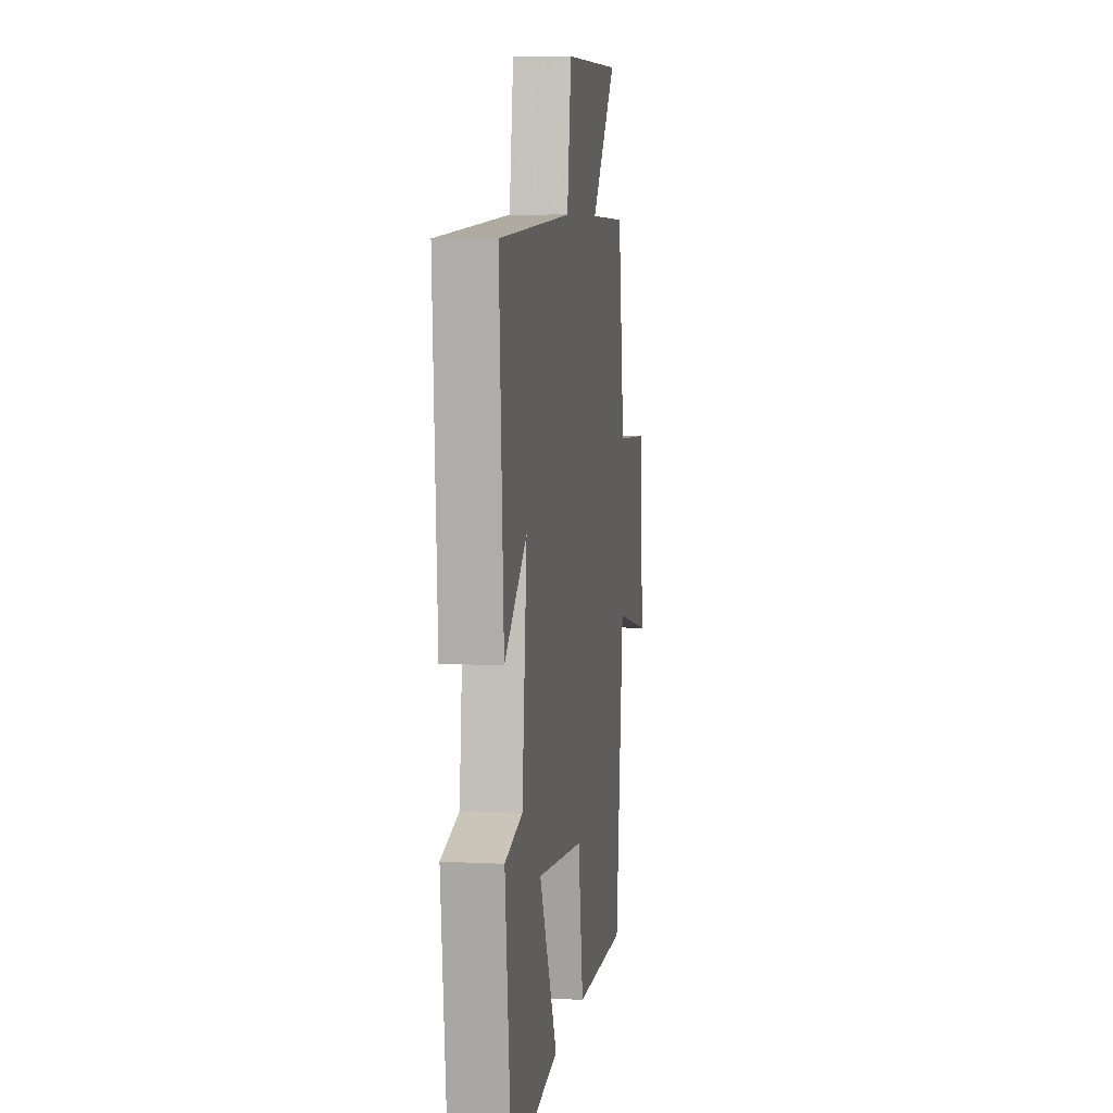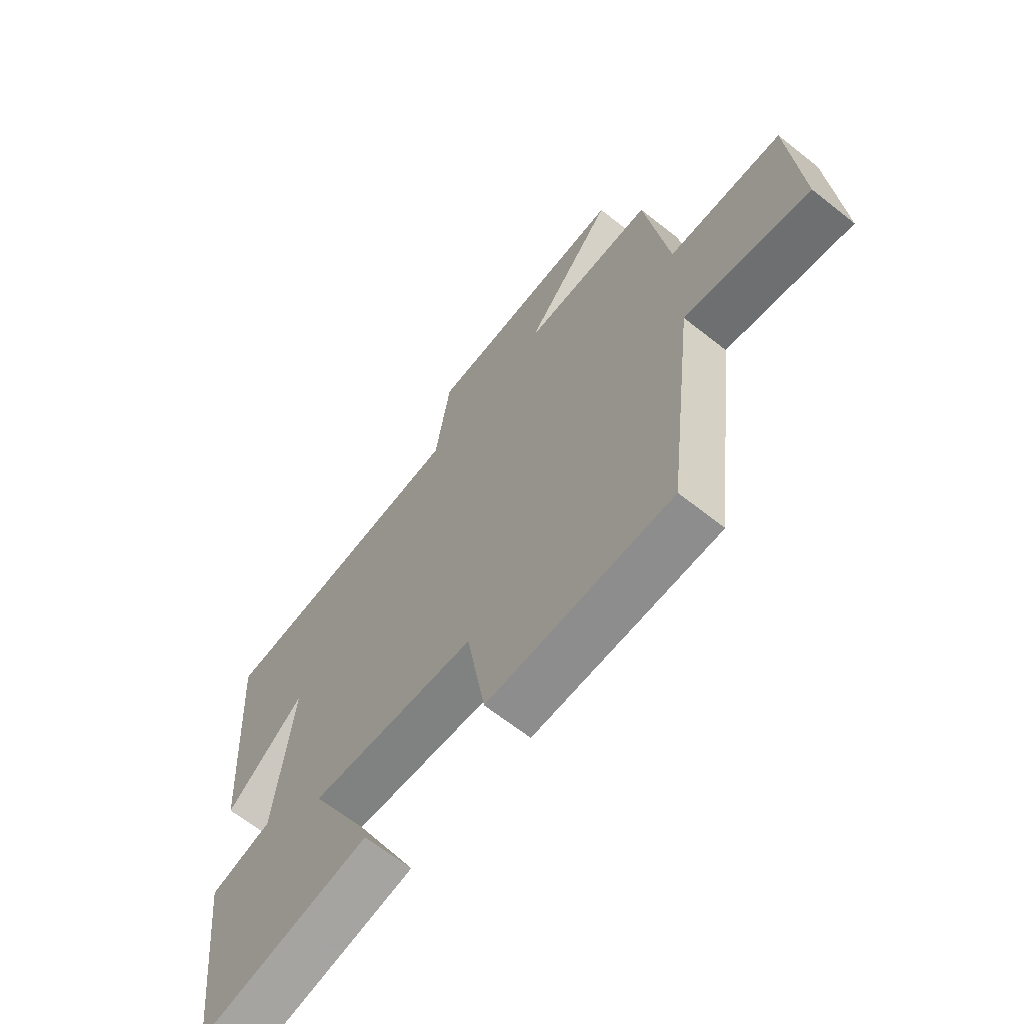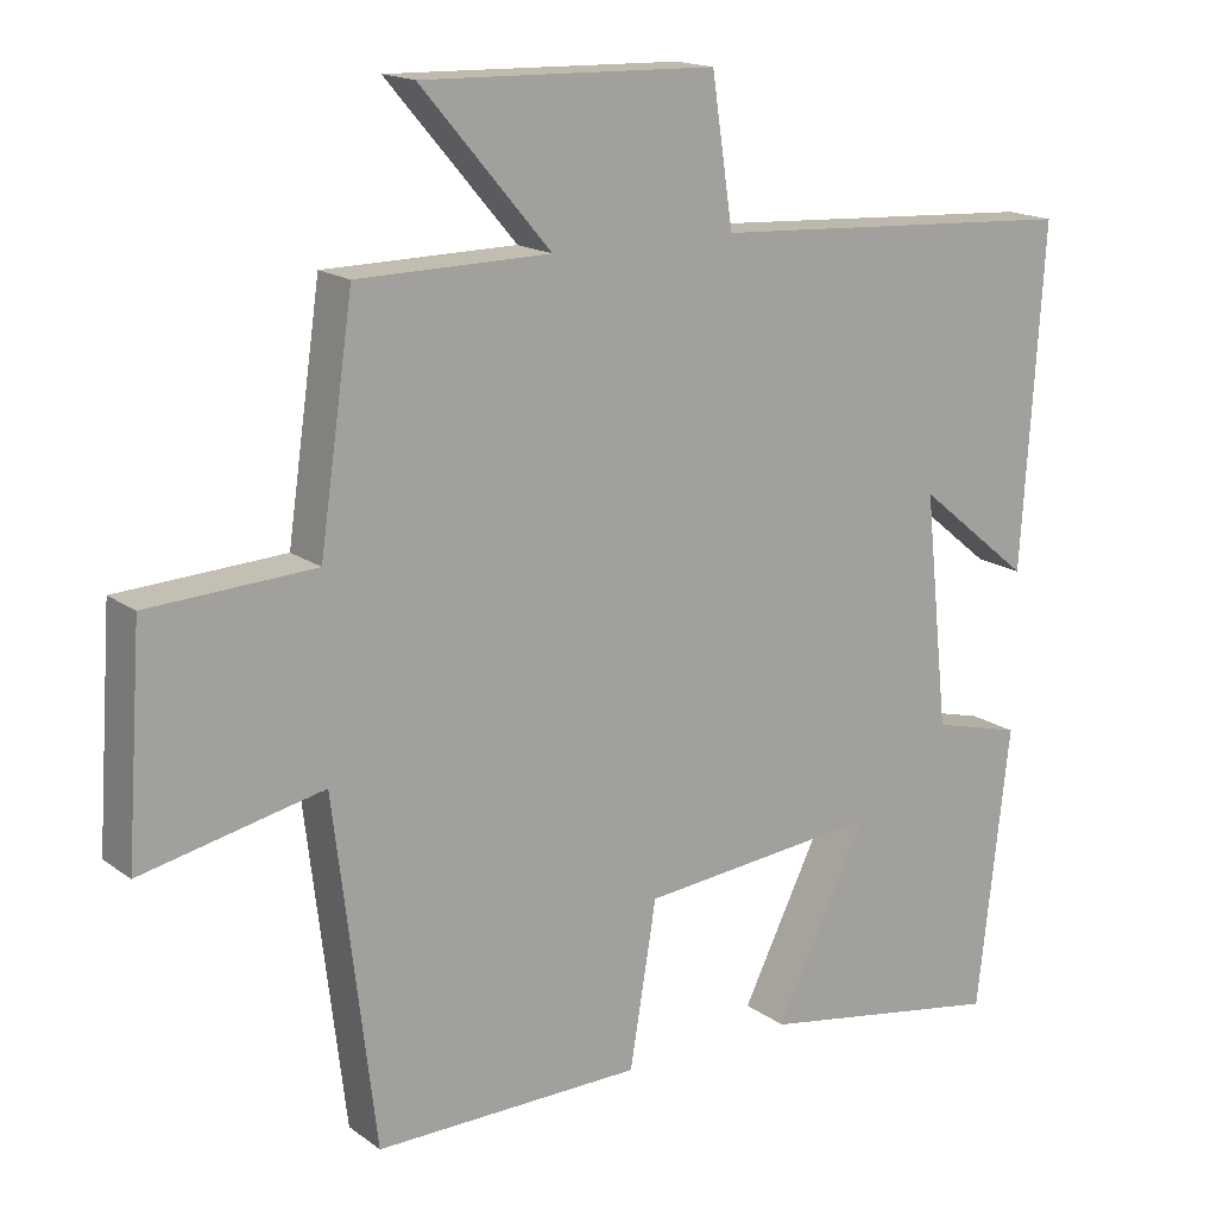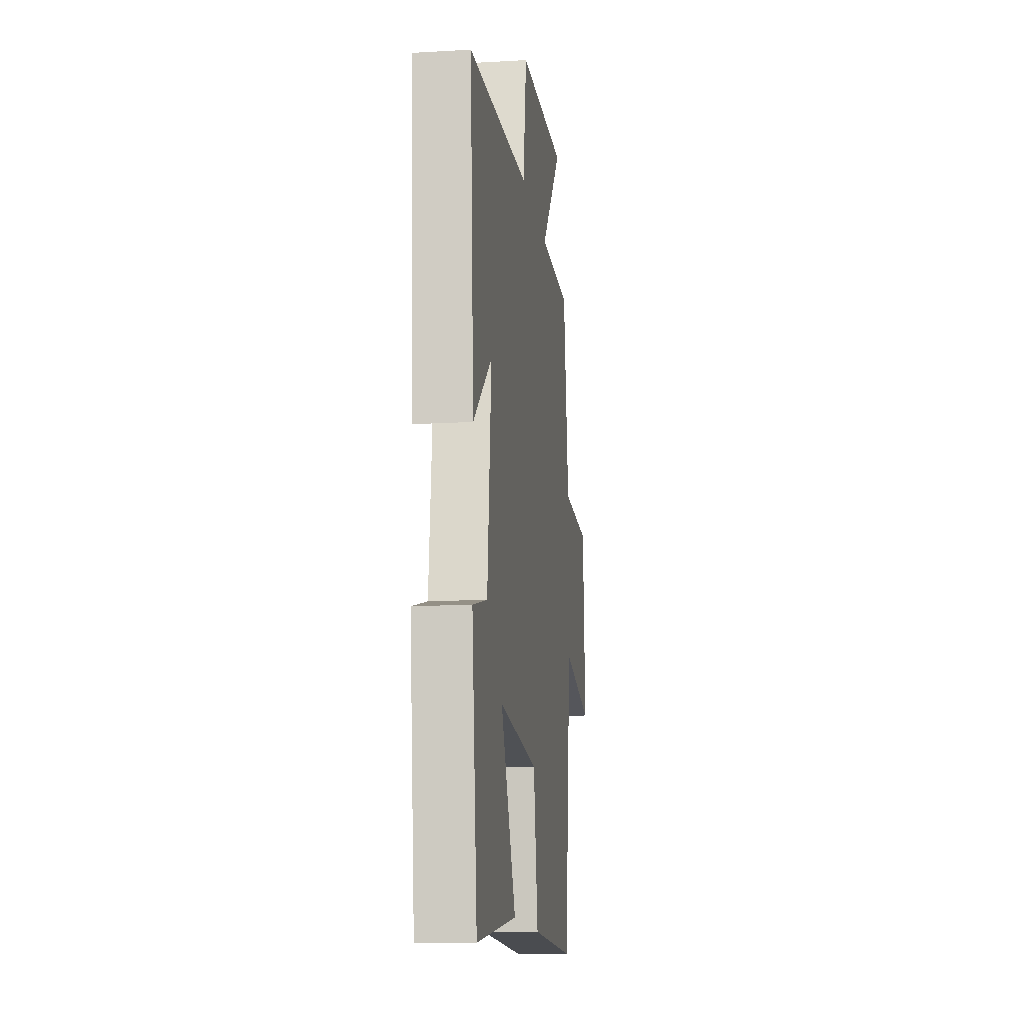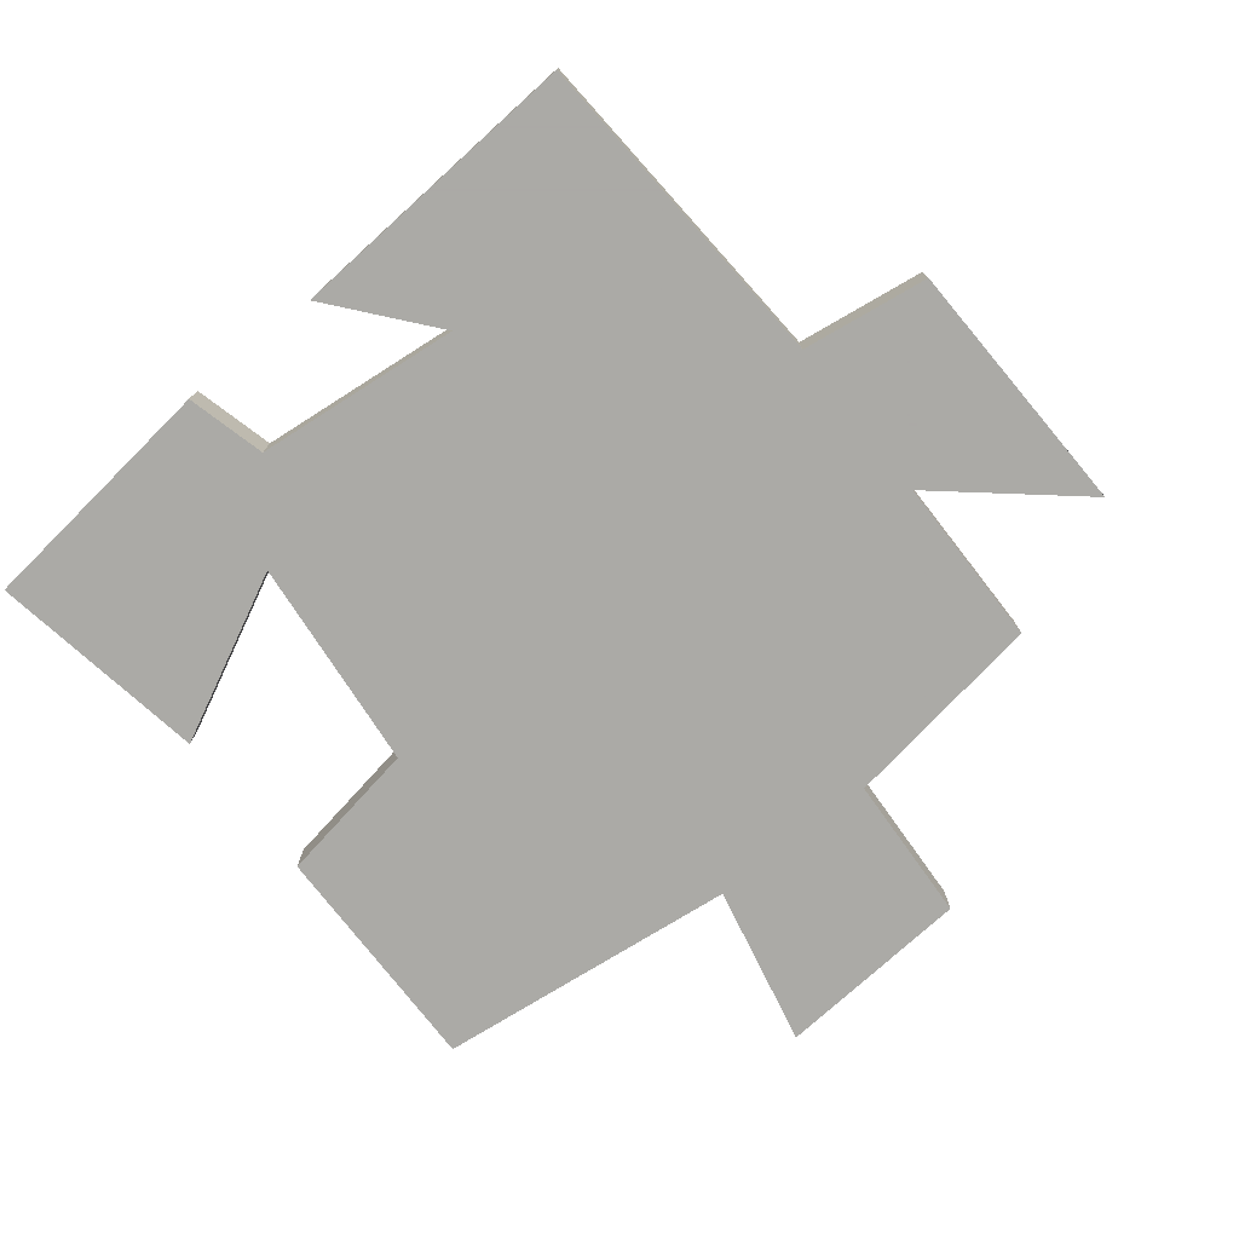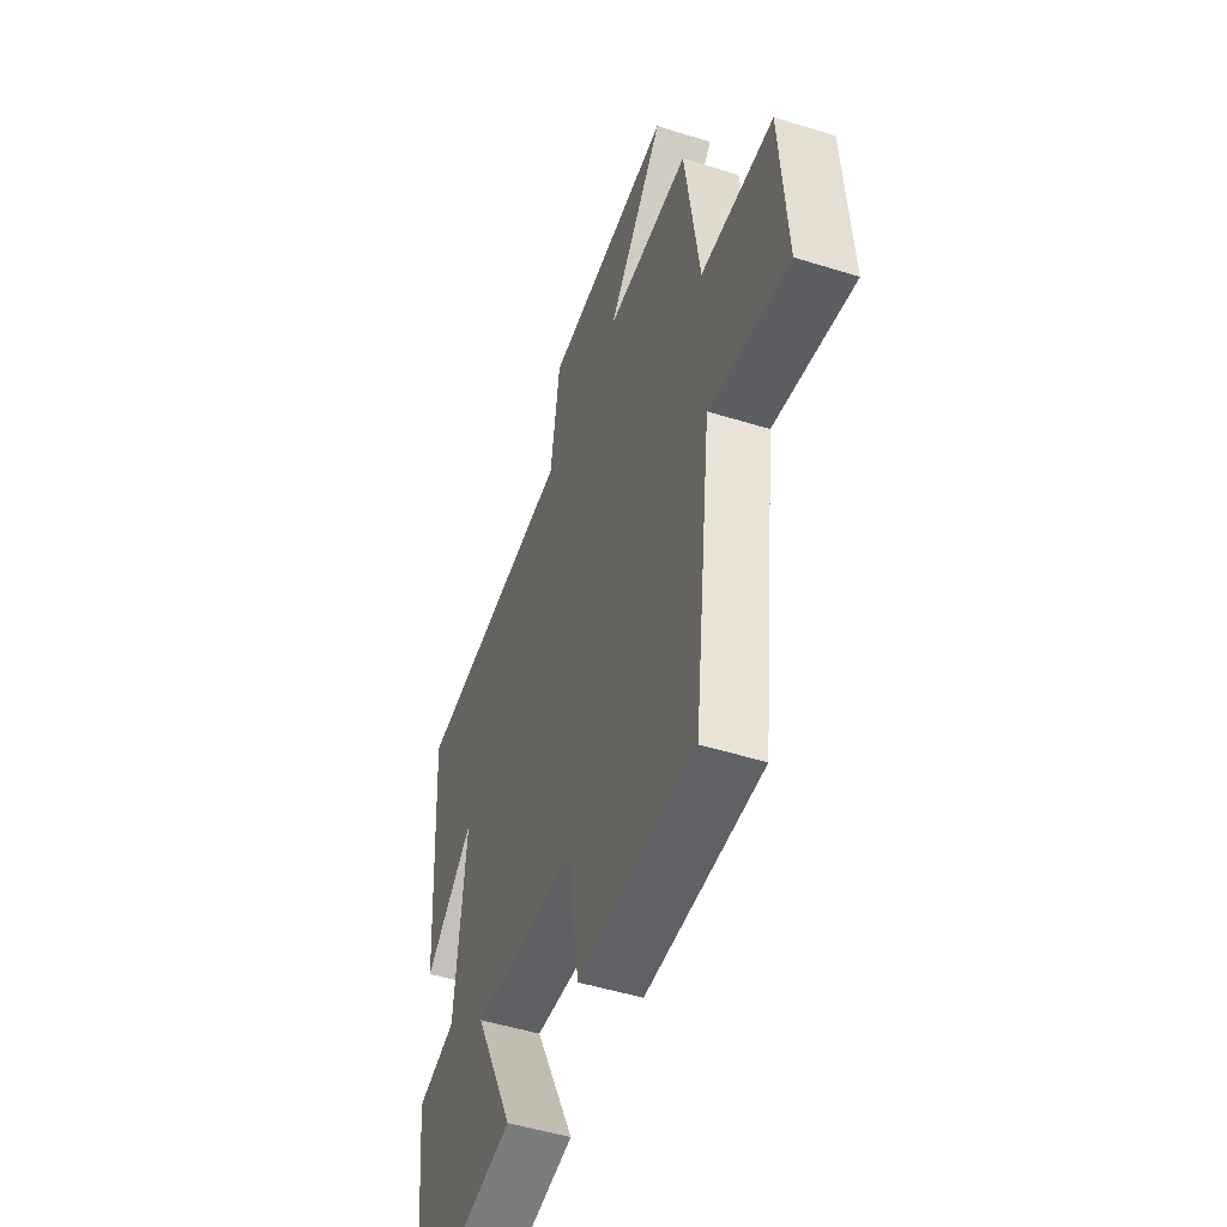
<metadata>
{"format":"obj","ext":"obj","renderer":"f3d","projection":"perspective","resolution":1024,"background":"white","views":[{"elev":6.7,"azim":-81.5,"up":"+Z"},{"elev":-65.3,"azim":51.5,"up":"+Z"},{"elev":16.4,"azim":145.2,"up":"+Z"},{"elev":-13.9,"azim":-82.5,"up":"+Z"},{"elev":-75.7,"azim":-51.5,"up":"+Y"},{"elev":-49.4,"azim":70.9,"up":"+Z"}]}
</metadata>
<code>
v 0.446 0.07 -0.505
v 0.096 0.07 -0.5
v 0.061 0.07 -0.287
v -0.255 0.07 -0.255
v -0.134 0.07 -0.5
v -0.458 0.07 -0.554
v -0.5 0.07 -0.184
v -0.383 0.07 -0.154
v -0.351 0.07 0.15
v -0.5 0.07 0.028
v -0.529 0.07 0.472
v -0.041 0.07 0.5
v -0.013 0.07 0.688
v 0.373 0.07 0.698
v 0.203 0.07 0.5
v 0.456 0.07 0.497
v 0.5 0.07 0.193
v 0.718 0.07 0.181
v 0.738 0.07 -0.109
v 0.5 0.07 -0.057
v 0.446 0 -0.505
v 0.096 0 -0.5
v 0.061 0 -0.287
v -0.255 0 -0.255
v -0.134 0 -0.5
v -0.458 0 -0.554
v -0.5 0 -0.184
v -0.383 0 -0.154
v -0.351 0 0.15
v -0.5 0 0.028
v -0.529 0 0.472
v -0.041 0 0.5
v -0.013 0 0.688
v 0.373 0 0.698
v 0.203 0 0.5
v 0.456 0 0.497
v 0.5 0 0.193
v 0.718 0 0.181
v 0.738 0 -0.109
v 0.5 0 -0.057
f 17 18 19 20
f 15 16 17 20
f 15 20 1 2
f 12 13 14 15
f 12 15 2 3
f 9 10 11 12
f 8 9 12 3
f 7 8 3 4
f 4 5 6 7
f 40 39 38 37
f 40 37 36 35
f 22 21 40 35
f 35 34 33 32
f 23 22 35 32
f 32 31 30 29
f 23 32 29 28
f 24 23 28 27
f 27 26 25 24
f 1 21 22 2
f 2 22 23 3
f 3 23 24 4
f 4 24 25 5
f 5 25 26 6
f 6 26 27 7
f 7 27 28 8
f 8 28 29 9
f 9 29 30 10
f 10 30 31 11
f 11 31 32 12
f 12 32 33 13
f 13 33 34 14
f 14 34 35 15
f 15 35 36 16
f 16 36 37 17
f 17 37 38 18
f 18 38 39 19
f 19 39 40 20
f 20 40 21 1

</code>
